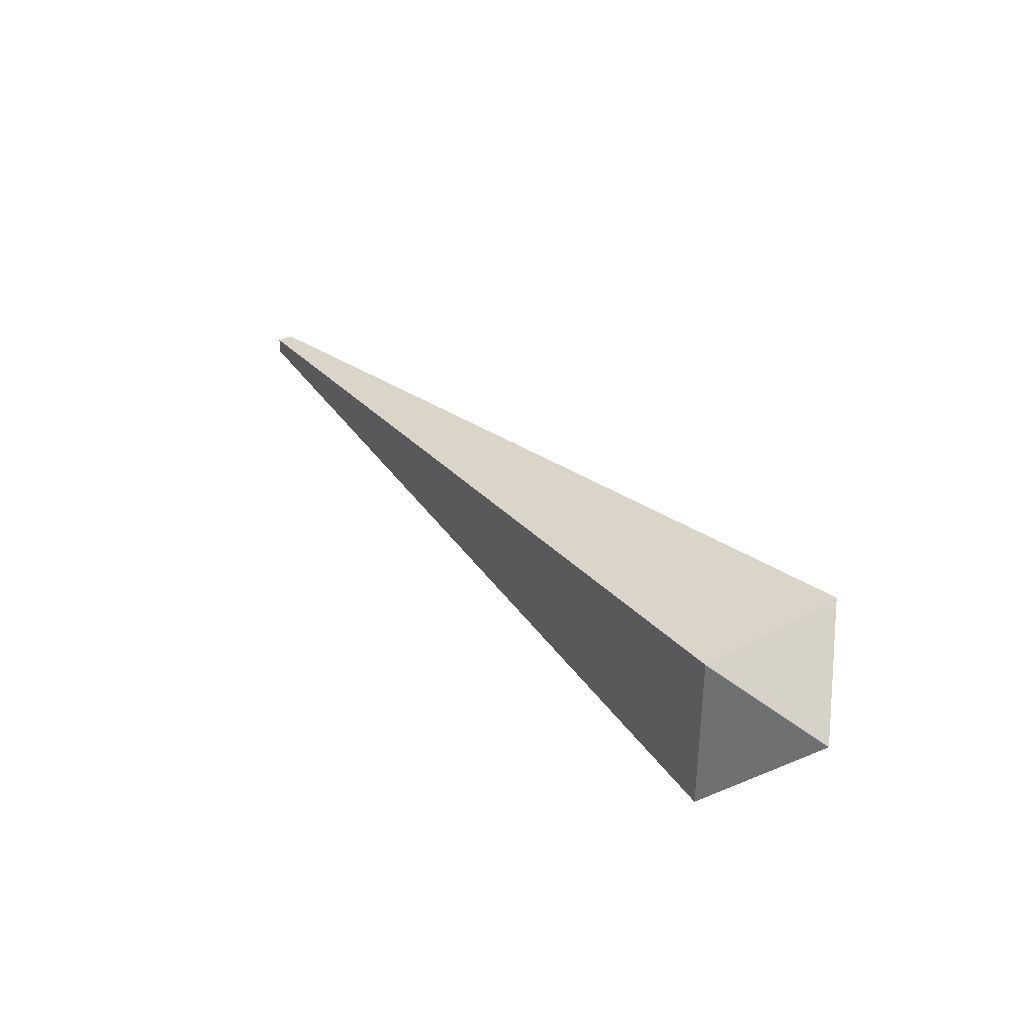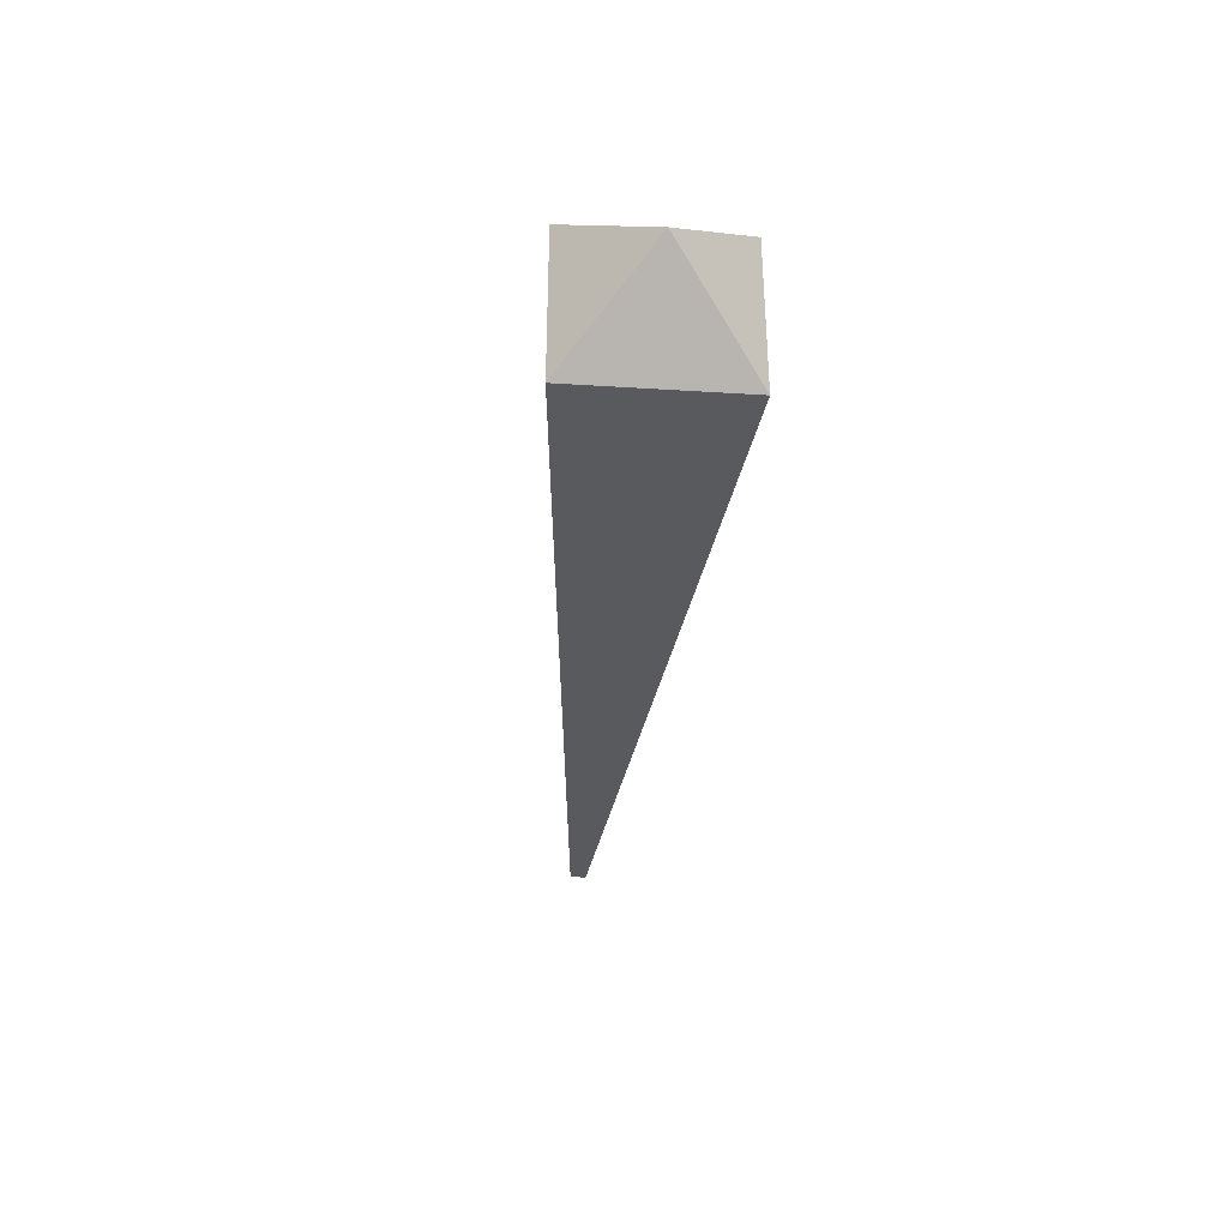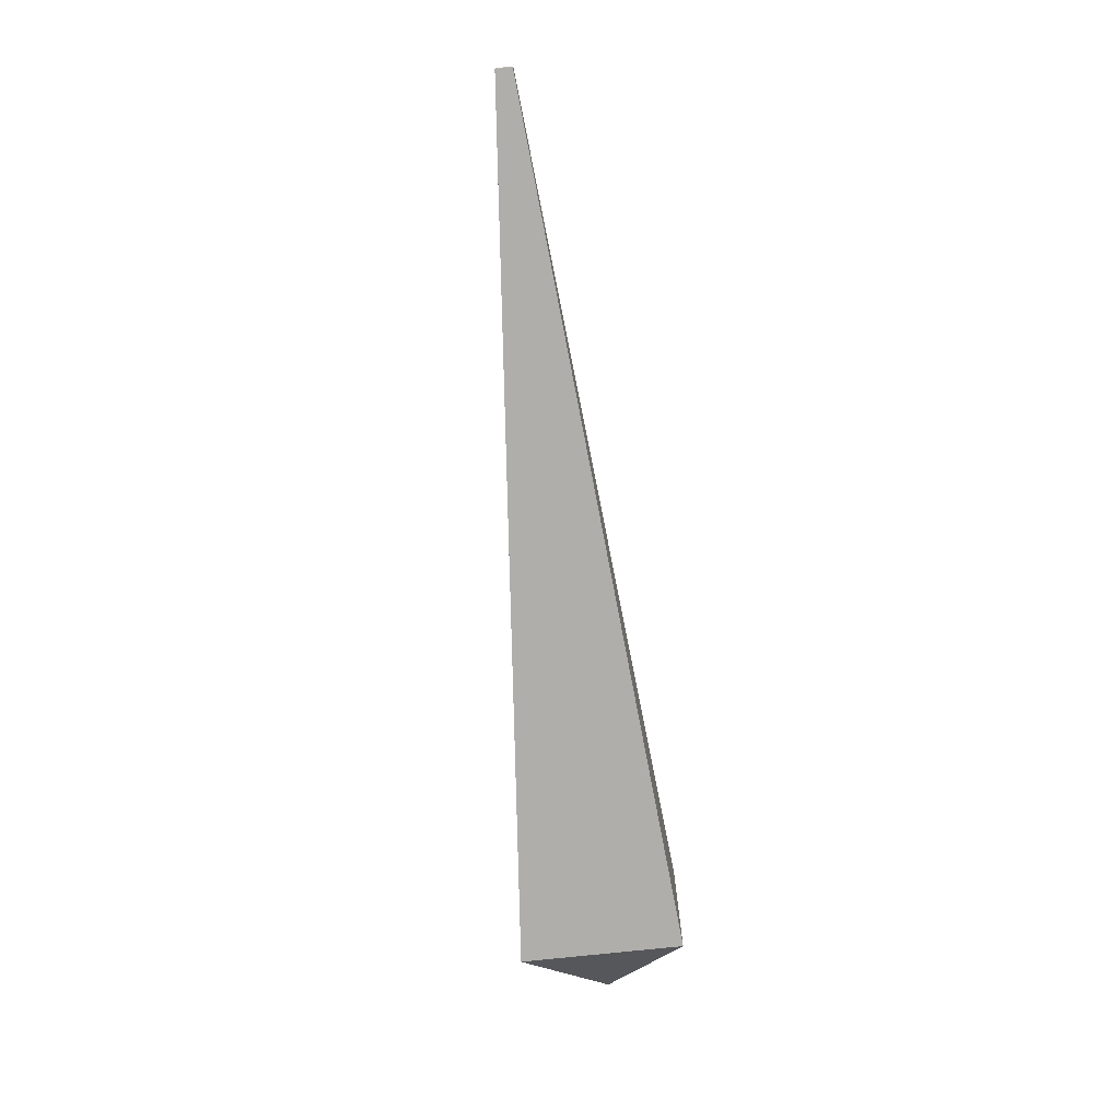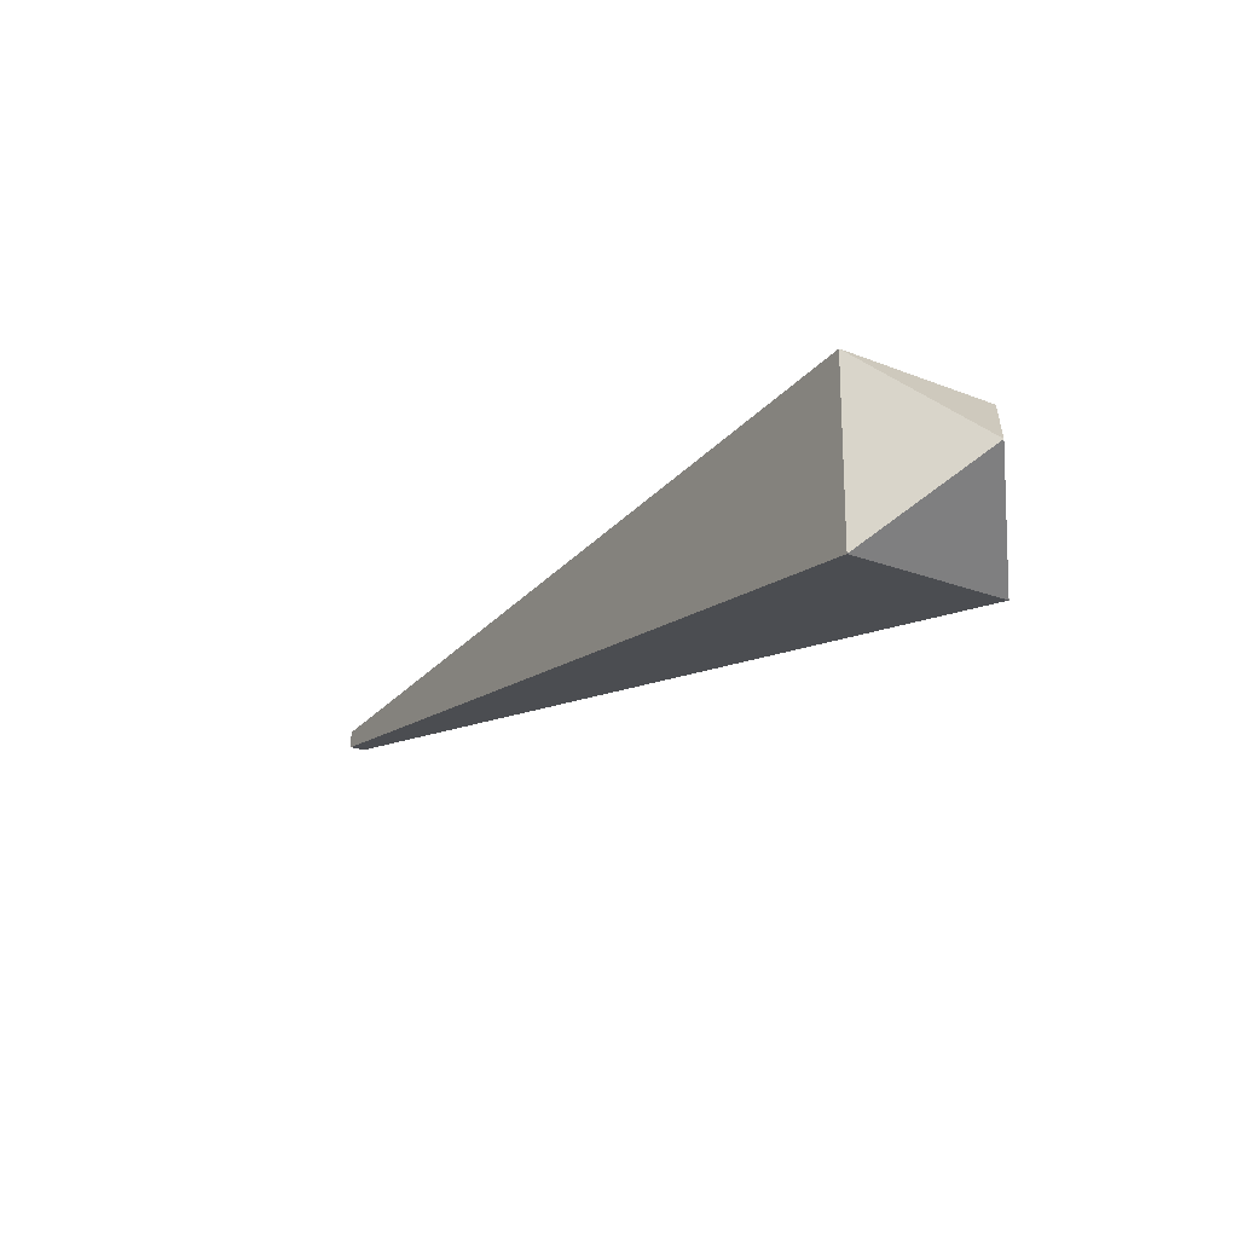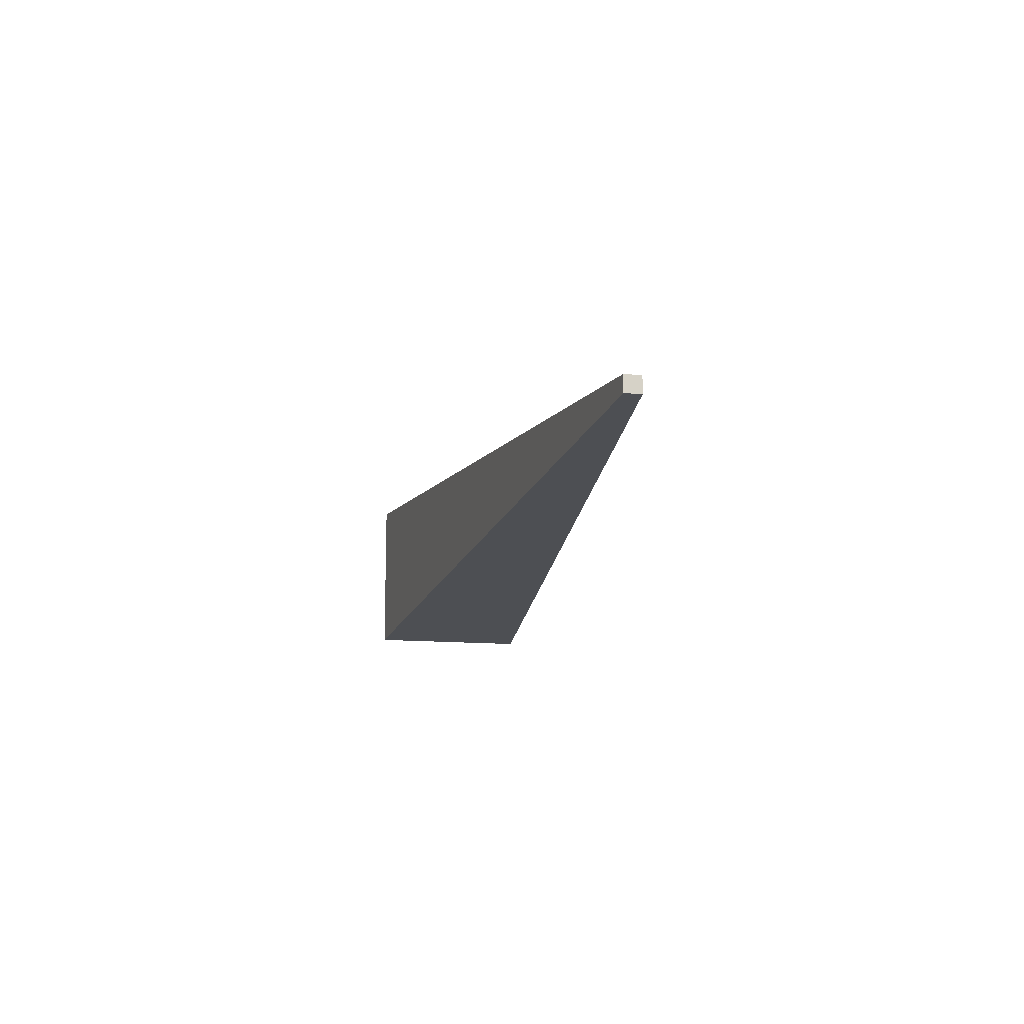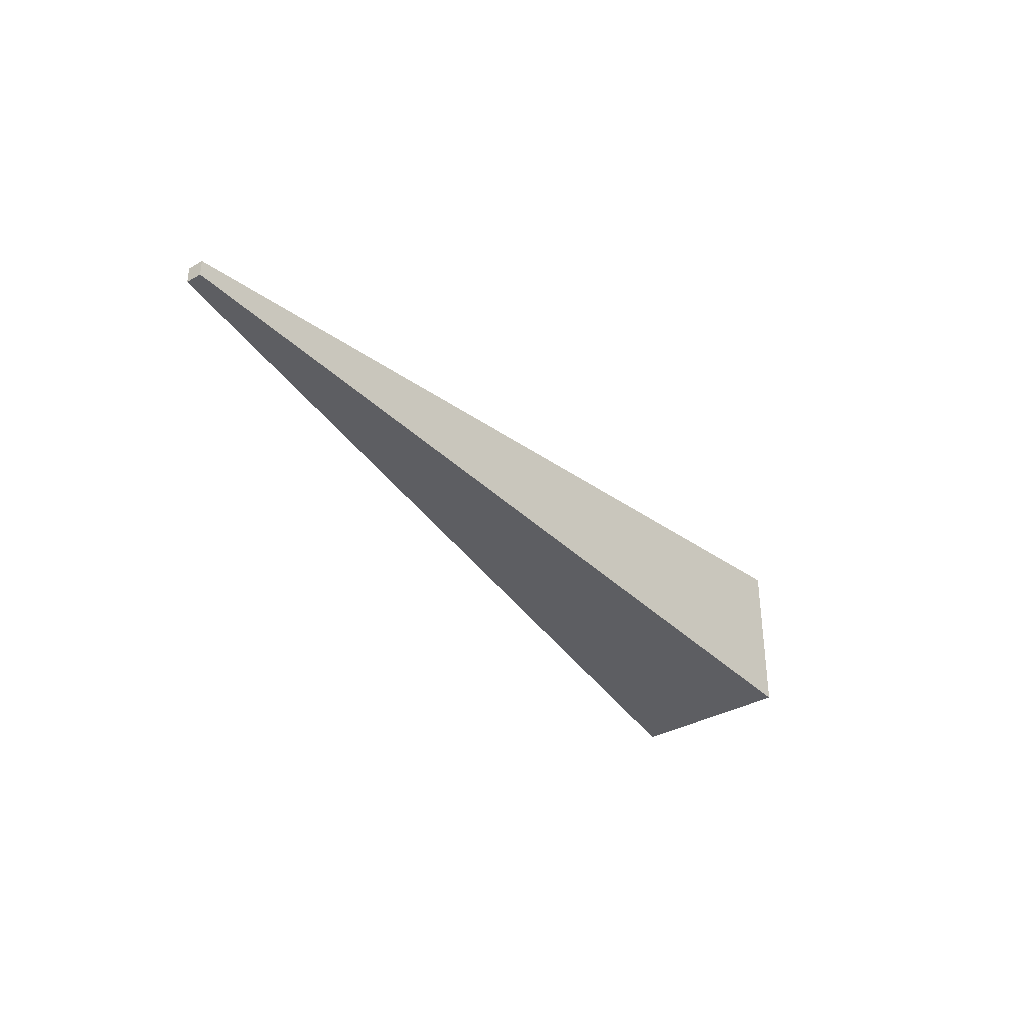
<metadata>
{"format":"obj","ext":"obj","renderer":"f3d","projection":"perspective","resolution":1024,"background":"white","views":[{"elev":34.0,"azim":-127.0,"up":"+Z"},{"elev":-36.0,"azim":-94.7,"up":"+Y"},{"elev":-72.8,"azim":96.2,"up":"+Y"},{"elev":-19.8,"azim":-125.9,"up":"+Z"},{"elev":-13.1,"azim":77.9,"up":"+Z"},{"elev":-35.1,"azim":127.2,"up":"+Z"}]}
</metadata>
<code>
g Bone02
v 0.5782 -0.005 0.005
v 0.5782 0.005 0.005
v 0.5782 -0.005 -0.005
v 0.5782 0.005 -0.005
v 0.05 0.05 0.05
v 0.05 0.05 -0.05
v 0.5782 0.005 0.005
v 0.5782 0.005 -0.005
v 0.05 -0.05 0.05
v 0.05 0.05 0.05
v 0.5782 -0.005 0.005
v 0.5782 0.005 0.005
v 0.5782 -0.005 -0.005
v 0.5782 0.005 -0.005
v 0.05 -0.05 -0.05
v 0.05 0.05 -0.05
v 0.5782 -0.005 0.005
v 0.5782 -0.005 -0.005
v 0.05 -0.05 0.05
v 0.05 -0.05 -0.05
v 0 0 0
v 0.05 0.05 0.05
v 0.05 -0.05 0.05
v 0 0 0
v 0.05 0.05 -0.05
v 0.05 0.05 0.05
v 0 0 0
v 0.05 -0.05 -0.05
v 0.05 0.05 -0.05
v 0 0 0
v 0.05 -0.05 0.05
v 0.05 -0.05 -0.05
g Bone02_0
f 3 2 1
f 2 3 4
f 7 6 5
f 6 7 8
f 11 10 9
f 10 11 12
f 15 14 13
f 14 15 16
f 19 18 17
f 18 19 20
f 23 22 21
f 26 25 24
f 29 28 27
f 32 31 30

</code>
